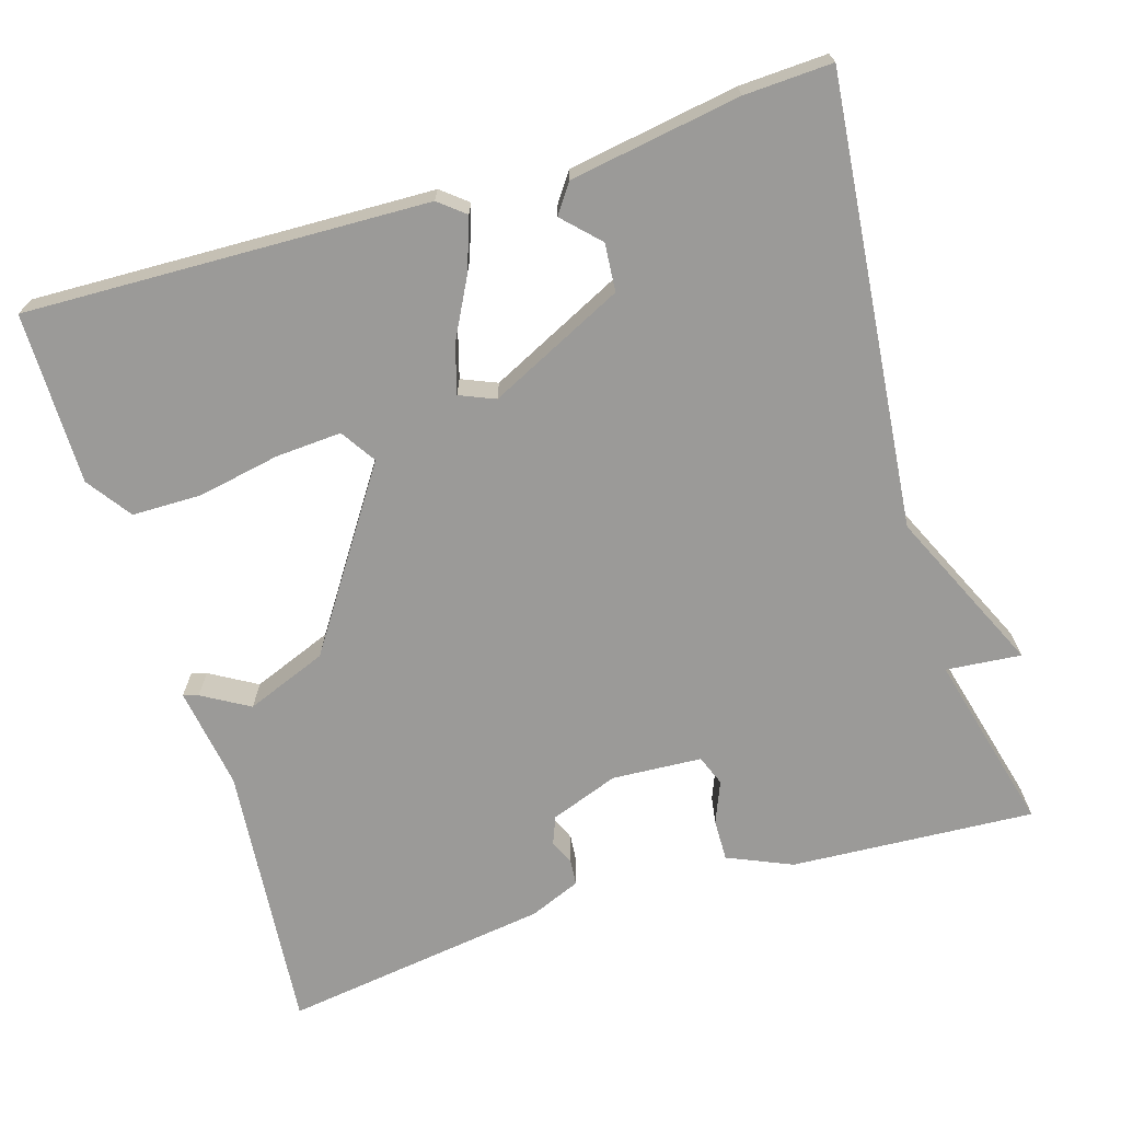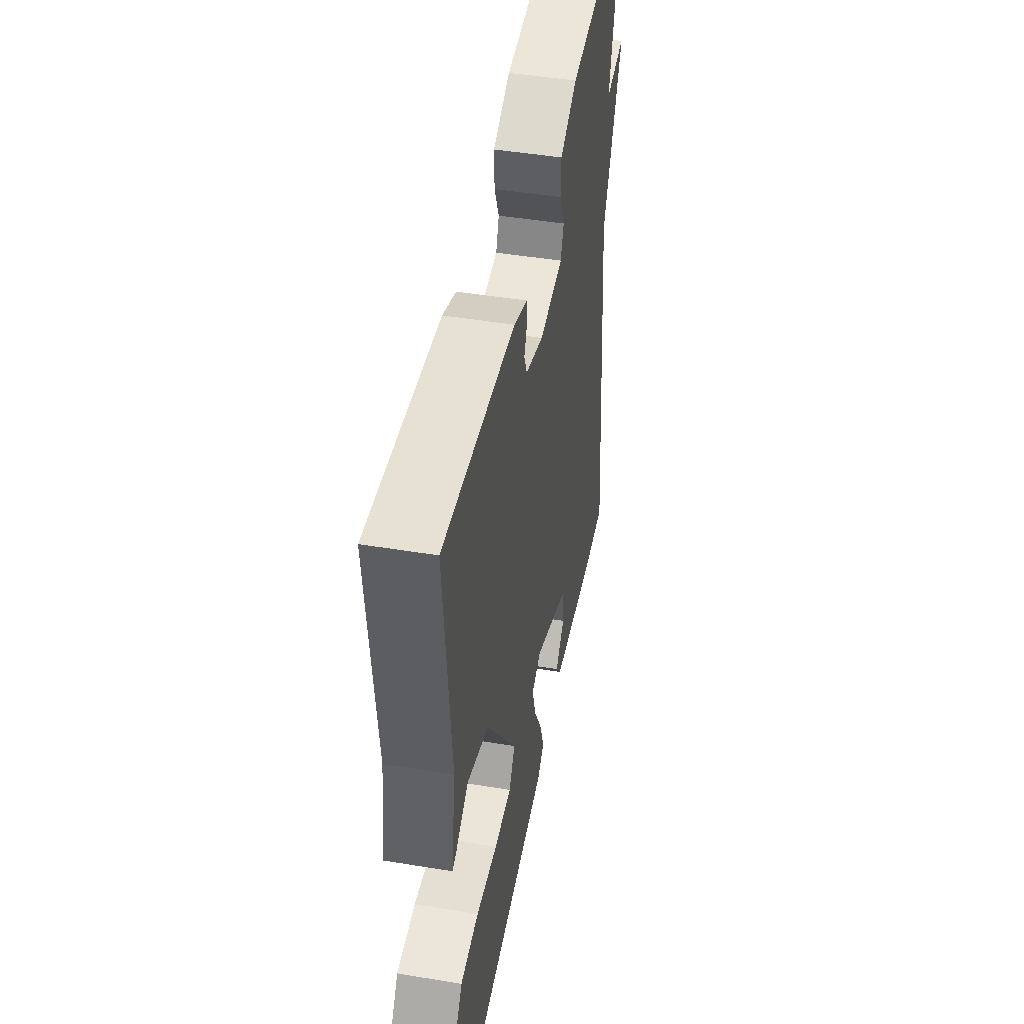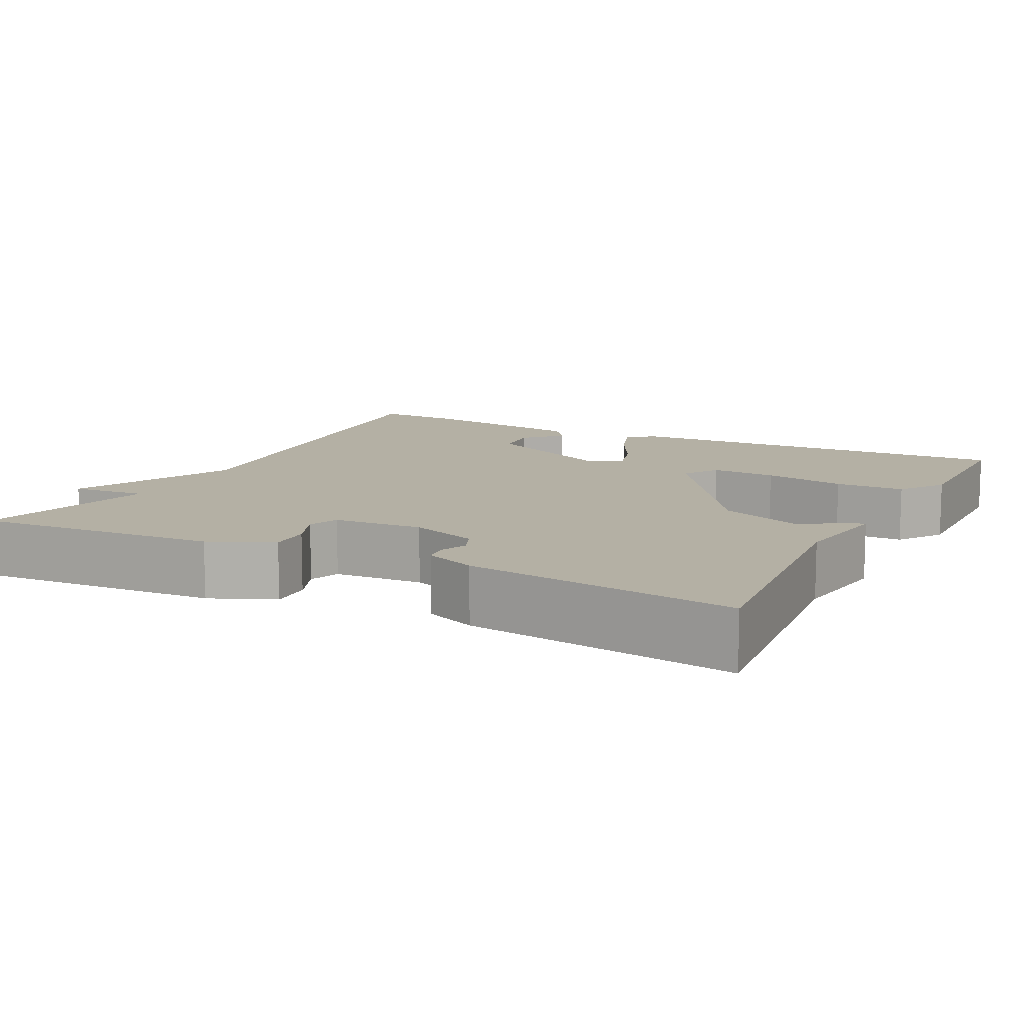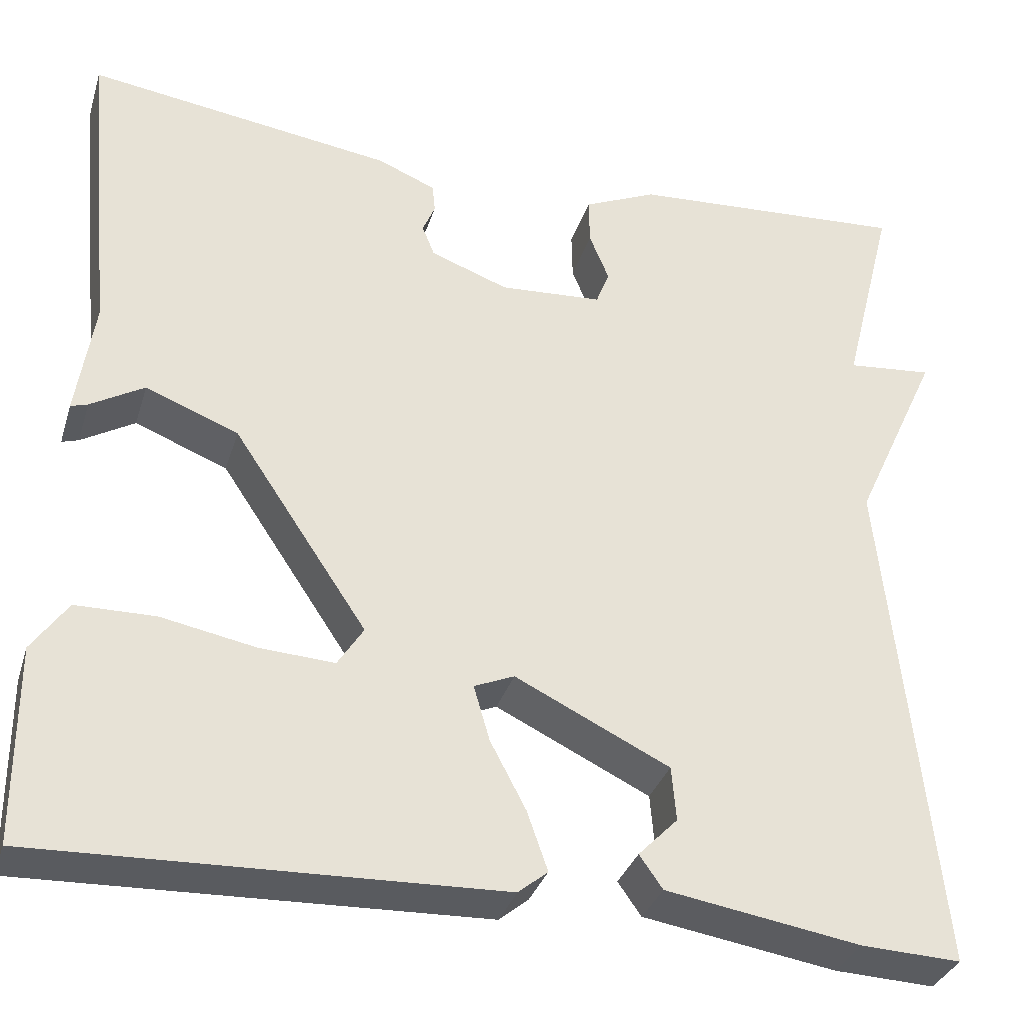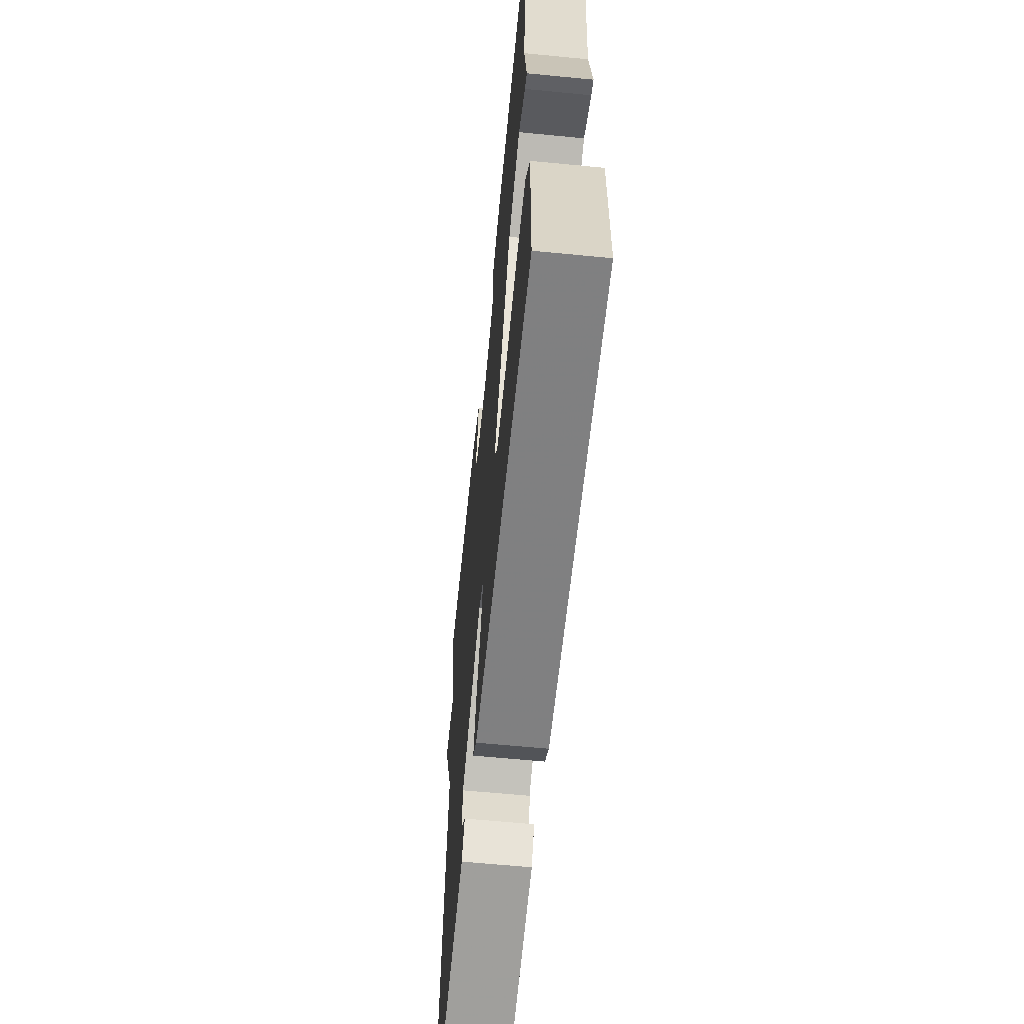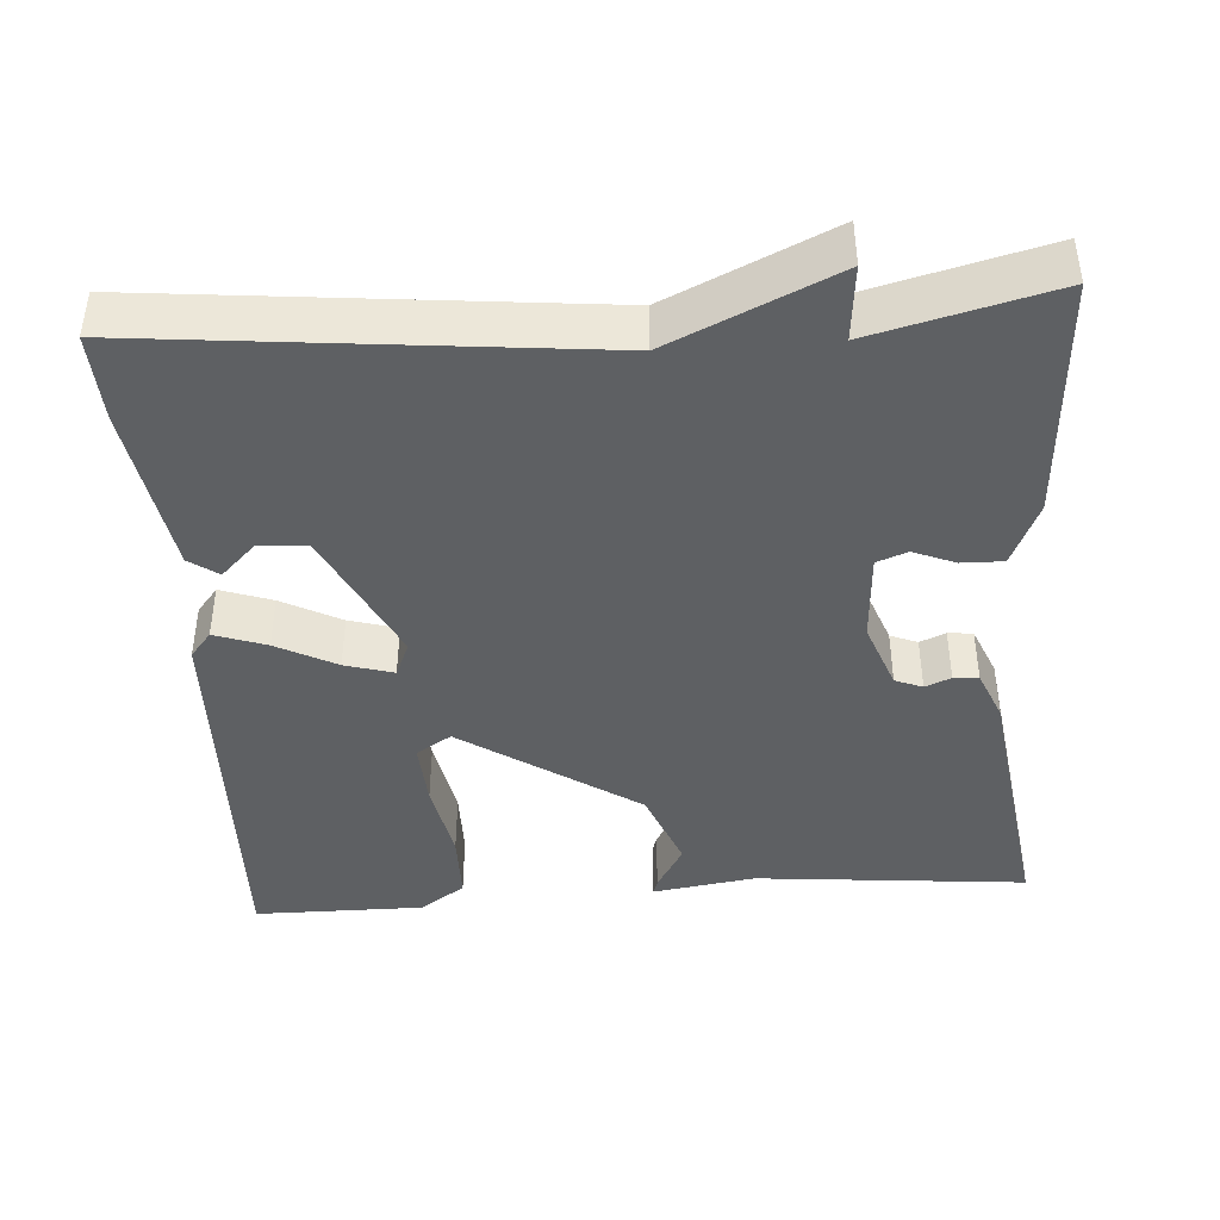
<metadata>
{"format":"obj","ext":"obj","renderer":"f3d","projection":"perspective","resolution":1024,"background":"white","views":[{"elev":-69.3,"azim":-162.9,"up":"+Y"},{"elev":47.0,"azim":100.6,"up":"+Z"},{"elev":11.4,"azim":26.9,"up":"+Y"},{"elev":-33.3,"azim":163.7,"up":"+Z"},{"elev":-61.9,"azim":84.3,"up":"+Z"},{"elev":-42.3,"azim":-86.0,"up":"+Y"}]}
</metadata>
<code>
v -0.5 0.07 -0.5
v -0.442 0.07 0.07
v -0.538 0.07 0.279
v -0.442 0.07 0.27
v -0.5 0.07 0.5
v -0.188 0.07 0.481
v -0.106 0.07 0.445
v -0.107 0.07 0.392
v -0.129 0.07 0.338
v -0.114 0.07 0.299
v 0.001 0.07 0.292
v 0.088 0.07 0.324
v 0.102 0.07 0.359
v 0.088 0.07 0.392
v 0.091 0.07 0.424
v 0.156 0.07 0.451
v 0.5 0.07 0.5
v 0.467 0.07 0.152
v 0.487 0.07 0.021
v 0.468 0.07 0.027
v 0.408 0.07 0.062
v 0.304 0.07 0.021
v 0.154 0.07 -0.203
v 0.183 0.07 -0.248
v 0.267 0.07 -0.243
v 0.372 0.07 -0.223
v 0.461 0.07 -0.224
v 0.501 0.07 -0.281
v 0.5 0.07 -0.5
v -0.014 0.07 -0.483
v -0.047 0.07 -0.456
v -0.024 0.07 -0.39
v 0.016 0.07 -0.314
v 0.034 0.07 -0.252
v -0.011 0.07 -0.233
v -0.184 0.07 -0.317
v -0.189 0.07 -0.378
v -0.145 0.07 -0.423
v -0.171 0.07 -0.46
v -0.388 0.07 -0.495
v -0.5 0 -0.5
v -0.442 0 0.07
v -0.538 0 0.279
v -0.442 0 0.27
v -0.5 0 0.5
v -0.188 0 0.481
v -0.106 0 0.445
v -0.107 0 0.392
v -0.129 0 0.338
v -0.114 0 0.299
v 0.001 0 0.292
v 0.088 0 0.324
v 0.102 0 0.359
v 0.088 0 0.392
v 0.091 0 0.424
v 0.156 0 0.451
v 0.5 0 0.5
v 0.467 0 0.152
v 0.487 0 0.021
v 0.468 0 0.027
v 0.408 0 0.062
v 0.304 0 0.021
v 0.154 0 -0.203
v 0.183 0 -0.248
v 0.267 0 -0.243
v 0.372 0 -0.223
v 0.461 0 -0.224
v 0.501 0 -0.281
v 0.5 0 -0.5
v -0.014 0 -0.483
v -0.047 0 -0.456
v -0.024 0 -0.39
v 0.016 0 -0.314
v 0.034 0 -0.252
v -0.011 0 -0.233
v -0.184 0 -0.317
v -0.189 0 -0.378
v -0.145 0 -0.423
v -0.171 0 -0.46
v -0.388 0 -0.495
f 39 40 1
f 38 39 1
f 37 38 1
f 36 37 1 2
f 2 3 4
f 36 2 4
f 35 36 4
f 4 5 6
f 35 4 6
f 34 35 6
f 31 32 33
f 30 31 33
f 29 30 33
f 28 29 33
f 27 28 33
f 26 27 33
f 25 26 33
f 24 25 33
f 23 24 33 34
f 22 23 34
f 18 19 20 21
f 18 21 22
f 17 18 22
f 16 17 22
f 15 16 22
f 14 15 22
f 13 14 22
f 12 13 22 34
f 6 7 8 9
f 6 9 10
f 34 6 10
f 11 12 34
f 10 11 34
f 41 80 79
f 41 79 78
f 41 78 77
f 42 41 77 76
f 44 43 42
f 44 42 76
f 44 76 75
f 46 45 44
f 46 44 75
f 46 75 74
f 73 72 71
f 73 71 70
f 73 70 69
f 73 69 68
f 73 68 67
f 73 67 66
f 73 66 65
f 73 65 64
f 74 73 64 63
f 74 63 62
f 61 60 59 58
f 62 61 58
f 62 58 57
f 62 57 56
f 62 56 55
f 62 55 54
f 62 54 53
f 74 62 53 52
f 49 48 47 46
f 50 49 46
f 50 46 74
f 74 52 51
f 74 51 50
f 1 41 42 2
f 2 42 43 3
f 3 43 44 4
f 4 44 45 5
f 5 45 46 6
f 6 46 47 7
f 7 47 48 8
f 8 48 49 9
f 9 49 50 10
f 10 50 51 11
f 11 51 52 12
f 12 52 53 13
f 13 53 54 14
f 14 54 55 15
f 15 55 56 16
f 16 56 57 17
f 17 57 58 18
f 18 58 59 19
f 19 59 60 20
f 20 60 61 21
f 21 61 62 22
f 22 62 63 23
f 23 63 64 24
f 24 64 65 25
f 25 65 66 26
f 26 66 67 27
f 27 67 68 28
f 28 68 69 29
f 29 69 70 30
f 30 70 71 31
f 31 71 72 32
f 32 72 73 33
f 33 73 74 34
f 34 74 75 35
f 35 75 76 36
f 36 76 77 37
f 37 77 78 38
f 38 78 79 39
f 39 79 80 40
f 40 80 41 1

</code>
